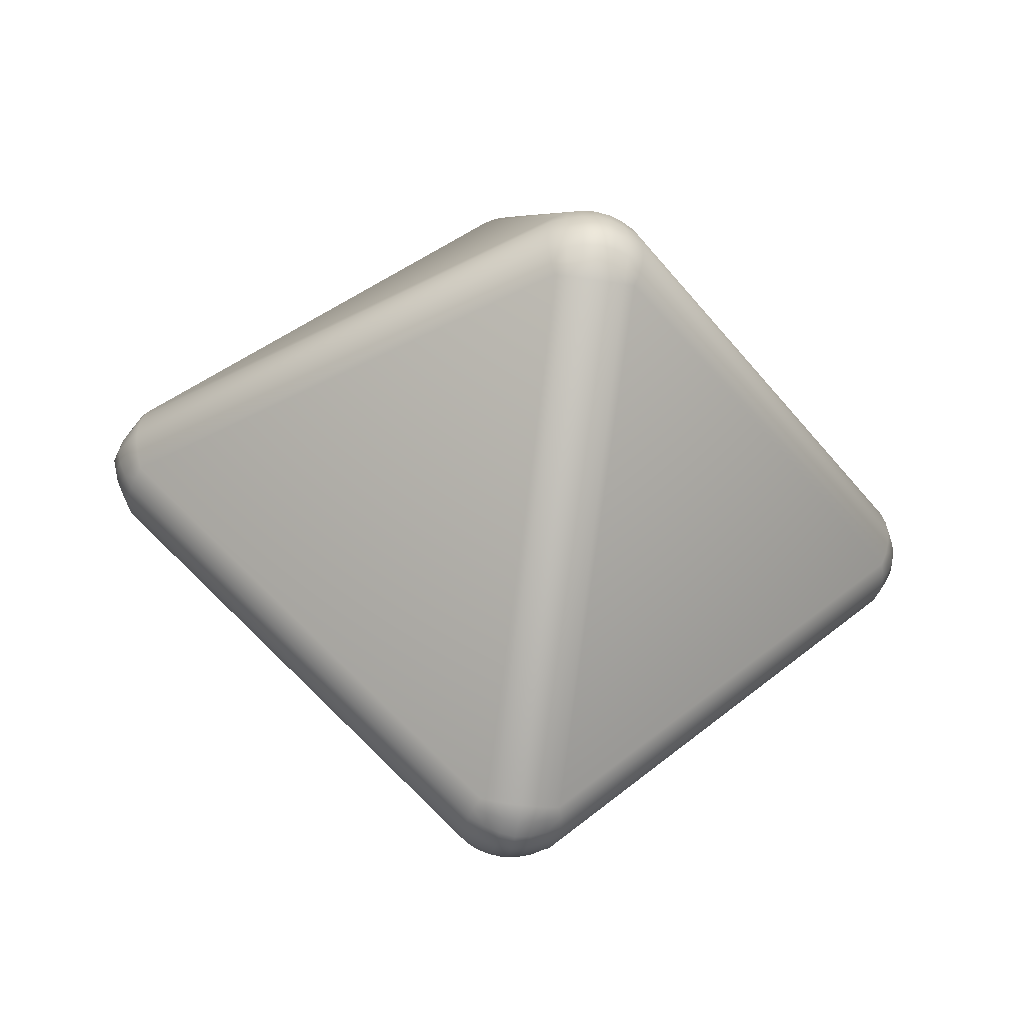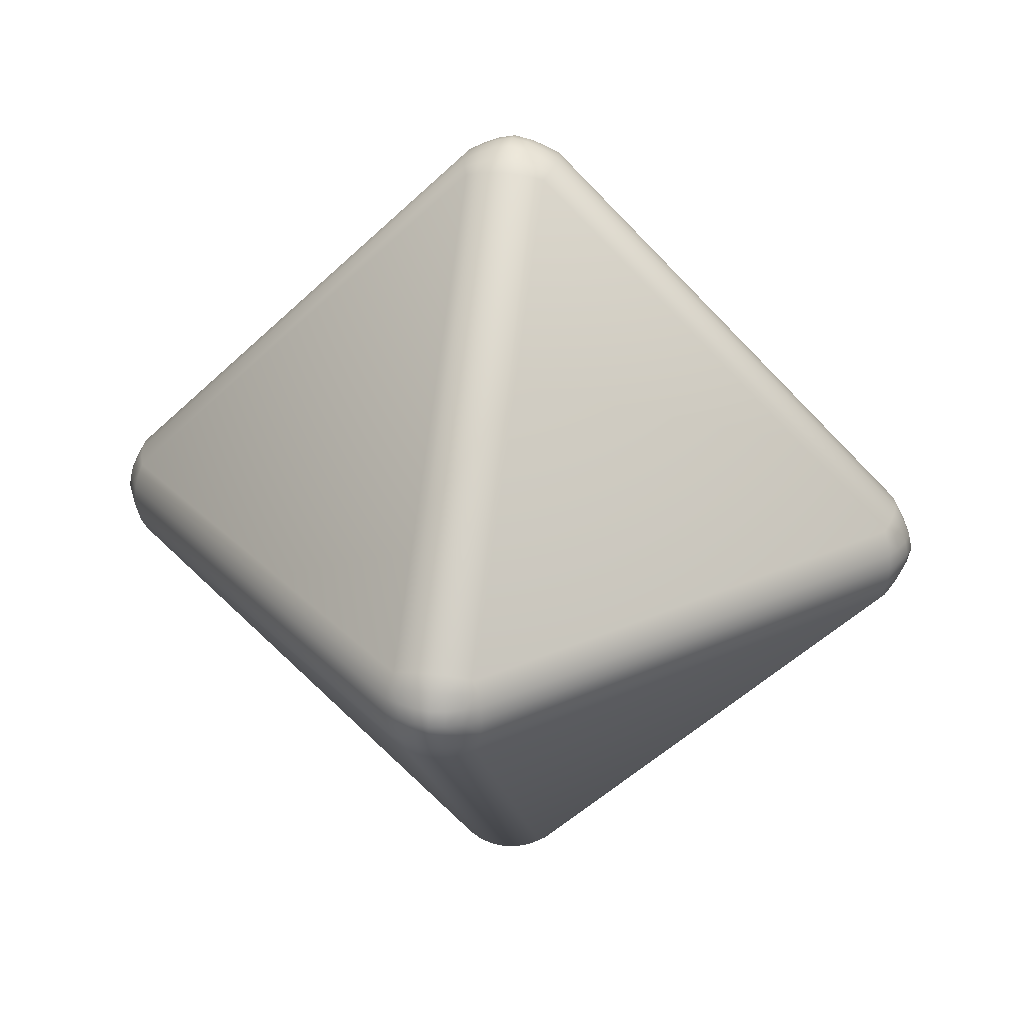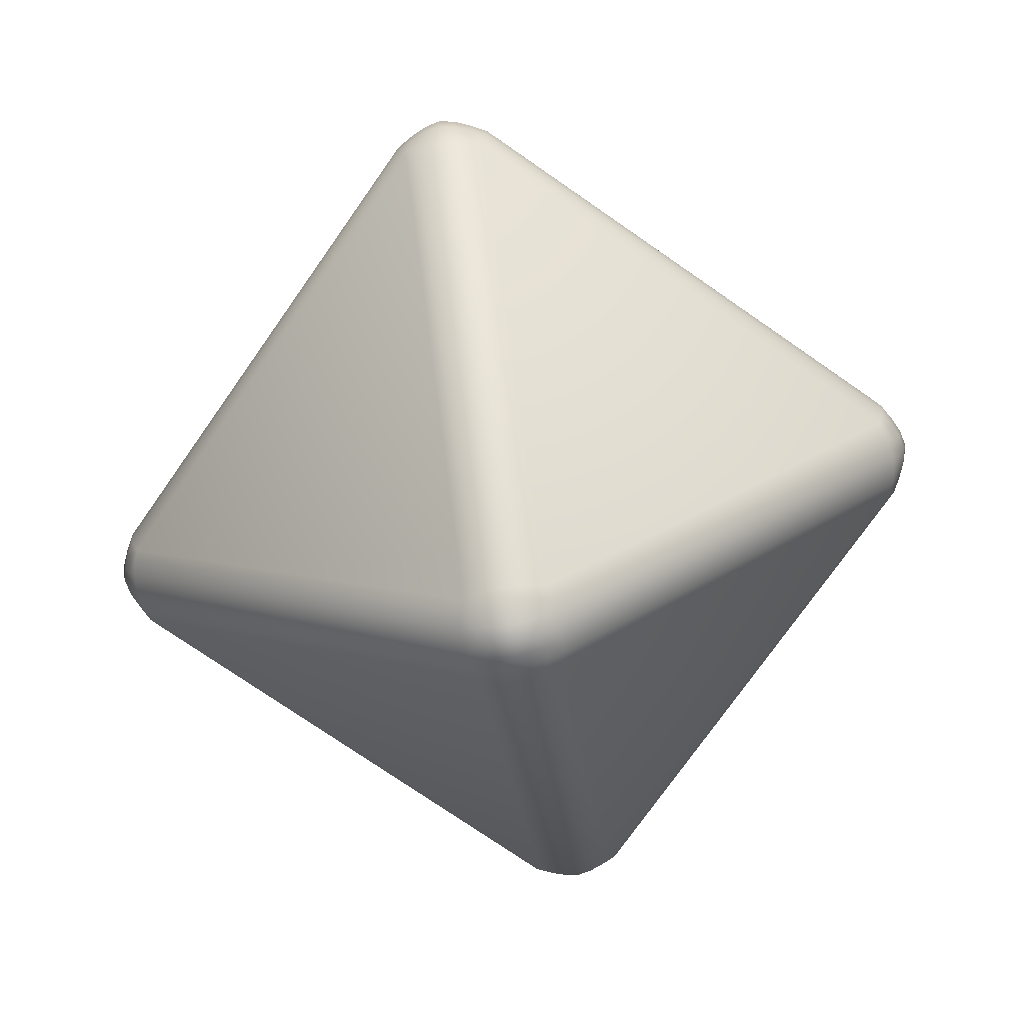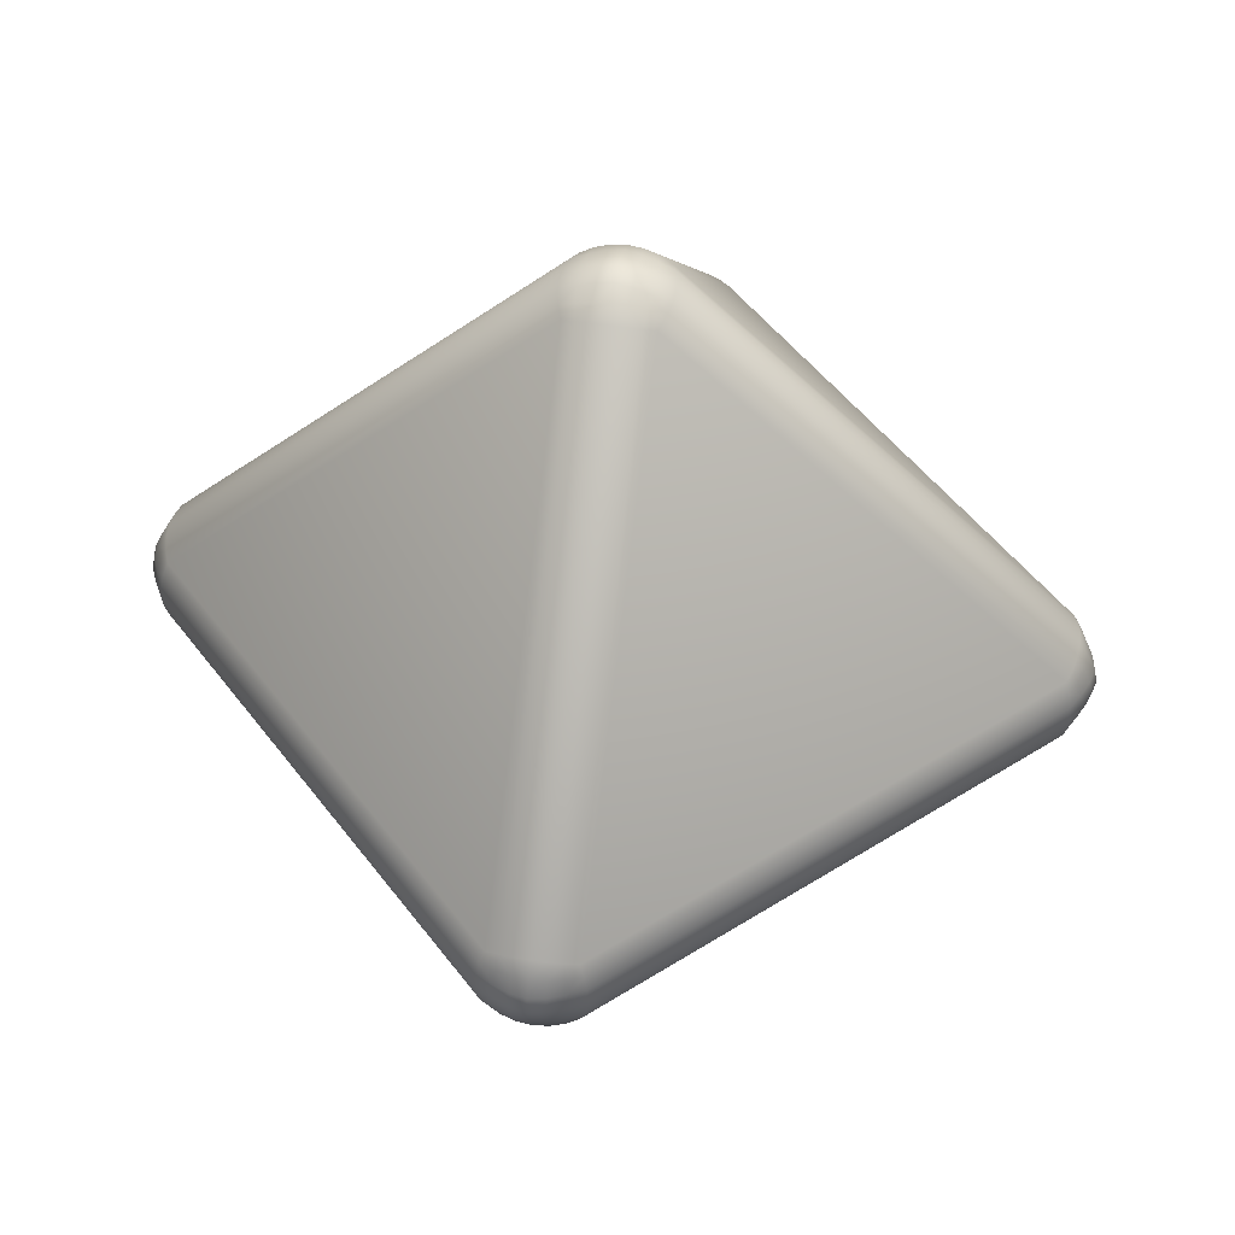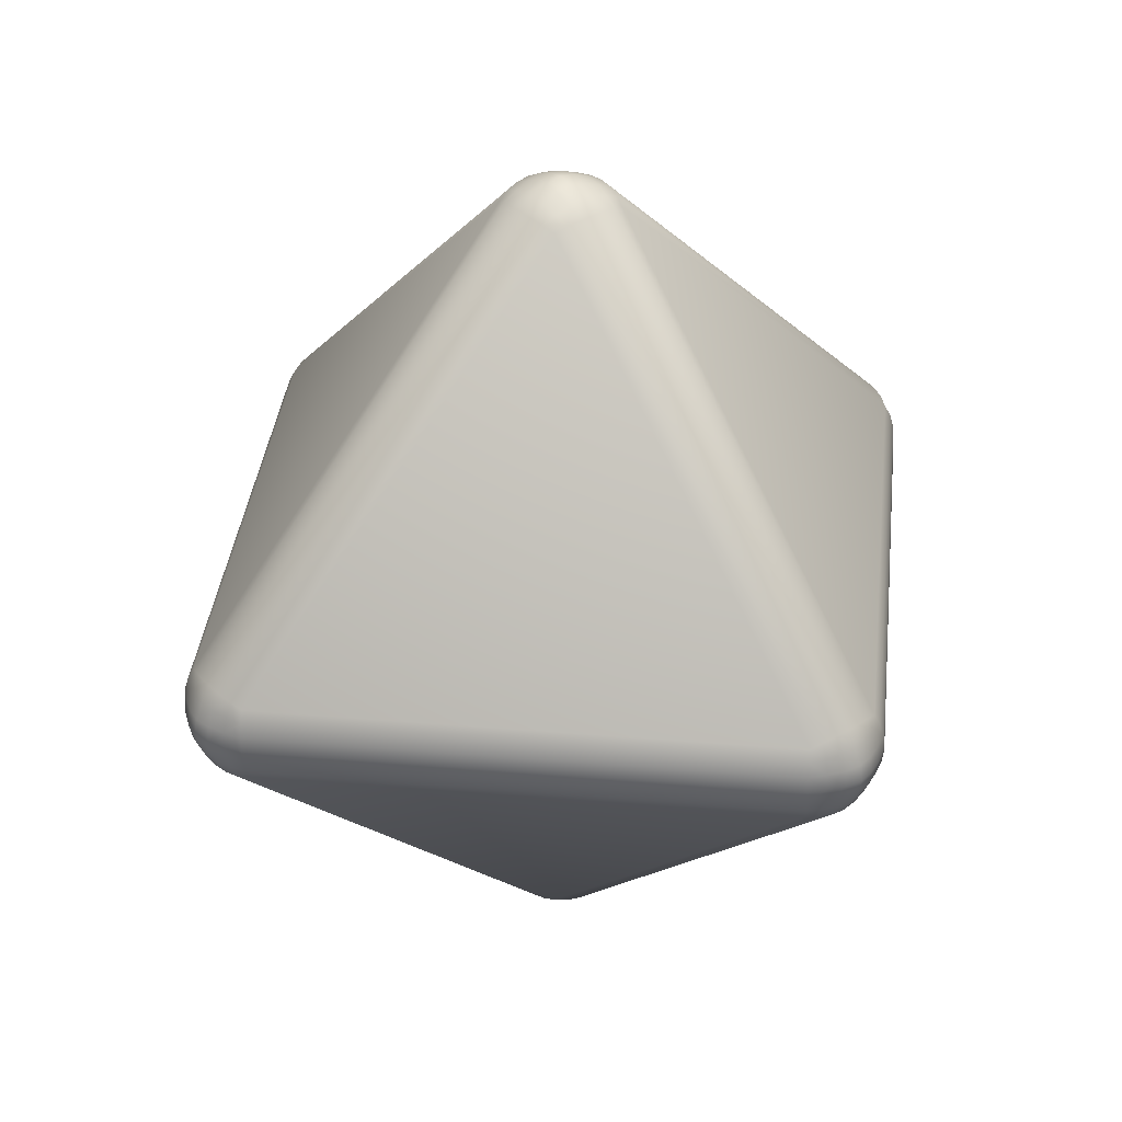
<metadata>
{"format":"obj","ext":"obj","renderer":"f3d","projection":"perspective","resolution":1024,"background":"white","views":[{"elev":-39.9,"azim":78.6,"up":"+Z"},{"elev":28.8,"azim":-79.4,"up":"+Z"},{"elev":-73.7,"azim":-79.9,"up":"+Z"},{"elev":49.4,"azim":-80.1,"up":"+Z"},{"elev":36.1,"azim":51.2,"up":"+Y"}]}
</metadata>
<code>
o Solid.001
v 1.673 0.1633 -0.1633
v 1.673 0.1633 0.1633
v 1.673 -0.1633 0.1633
v 1.673 -0.1633 -0.1633
v 1.691 0.1812 -0.1152
v 1.703 0.1927 -0.05964
v 1.707 0.1971 -0
v 1.691 0.1152 -0.1812
v 1.716 0.1214 -0.1213
v 1.736 0.1281 -0.06145
v 1.745 0.131 -0.000106
v 1.703 0.05964 -0.1927
v 1.736 0.06103 -0.1275
v 1.763 0.06353 -0.06352
v 1.775 0.06506 -1.2e-05
v 1.789 -0 -0
v 1.691 0.1152 0.1812
v 1.703 0.05964 0.1927
v 1.707 0 0.1971
v 1.691 0.1812 0.1152
v 1.716 0.1213 0.1214
v 1.736 0.06145 0.1281
v 1.745 0.000106 0.131
v 1.703 0.1927 0.05964
v 1.736 0.1275 0.06103
v 1.763 0.06352 0.06353
v 1.775 1.2e-05 0.06506
v 1.691 -0.1812 0.1152
v 1.703 -0.1927 0.05964
v 1.707 -0.1971 0
v 1.691 -0.1152 0.1812
v 1.716 -0.1214 0.1213
v 1.736 -0.1281 0.06145
v 1.745 -0.131 0.000106
v 1.703 -0.05964 0.1927
v 1.736 -0.06103 0.1275
v 1.763 -0.06353 0.06352
v 1.775 -0.06506 1.2e-05
v 1.691 -0.1152 -0.1812
v 1.703 -0.05964 -0.1927
v 1.707 0 -0.1971
v 1.691 -0.1812 -0.1152
v 1.716 -0.1213 -0.1214
v 1.736 -0.06145 -0.1281
v 1.745 -0.000106 -0.131
v 1.703 -0.1927 -0.05964
v 1.736 -0.1275 -0.06103
v 1.763 -0.06352 -0.06353
v 1.775 -1.2e-05 -0.06506
v -1.673 0.1633 0.1633
v -1.673 0.1633 -0.1633
v -1.673 -0.1633 -0.1633
v -1.673 -0.1633 0.1633
v -1.691 0.1812 0.1152
v -1.703 0.1927 0.05964
v -1.707 0.1971 0
v -1.691 0.1152 0.1812
v -1.716 0.1214 0.1213
v -1.736 0.1281 0.06145
v -1.745 0.131 0.000106
v -1.703 0.05964 0.1927
v -1.736 0.06103 0.1275
v -1.763 0.06353 0.06352
v -1.775 0.06506 1.2e-05
v -1.789 -0 0
v -1.691 0.1152 -0.1812
v -1.703 0.05964 -0.1927
v -1.707 0 -0.1971
v -1.691 0.1812 -0.1152
v -1.716 0.1213 -0.1214
v -1.736 0.06145 -0.1281
v -1.745 0.000106 -0.131
v -1.703 0.1927 -0.05964
v -1.736 0.1275 -0.06103
v -1.763 0.06352 -0.06353
v -1.775 1.2e-05 -0.06506
v -1.691 -0.1812 -0.1152
v -1.703 -0.1927 -0.05964
v -1.707 -0.1971 -0
v -1.691 -0.1152 -0.1812
v -1.716 -0.1214 -0.1213
v -1.736 -0.1281 -0.06145
v -1.745 -0.131 -0.000106
v -1.703 -0.05964 -0.1927
v -1.736 -0.06103 -0.1275
v -1.763 -0.06353 -0.06352
v -1.775 -0.06506 -1.2e-05
v -1.691 -0.1152 0.1812
v -1.703 -0.05964 0.1927
v -1.707 0 0.1971
v -1.691 -0.1812 0.1152
v -1.716 -0.1213 0.1214
v -1.736 -0.06145 0.1281
v -1.745 -0.000106 0.131
v -1.703 -0.1927 0.05964
v -1.736 -0.1275 0.06103
v -1.763 -0.06352 0.06353
v -1.775 -1.2e-05 0.06506
v 0.1633 -0.1633 -1.673
v -0.1633 -0.1633 -1.673
v -0.1633 0.1633 -1.673
v 0.1633 0.1633 -1.673
v 0.1152 -0.1812 -1.691
v 0.05964 -0.1927 -1.703
v 0 -0.1971 -1.707
v 0.1812 -0.1152 -1.691
v 0.1213 -0.1214 -1.716
v 0.06145 -0.1281 -1.736
v 0.000106 -0.131 -1.745
v 0.1927 -0.05964 -1.703
v 0.1275 -0.06103 -1.736
v 0.06352 -0.06353 -1.763
v 1.2e-05 -0.06506 -1.775
v 0 0 -1.789
v -0.1812 -0.1152 -1.691
v -0.1927 -0.05964 -1.703
v -0.1971 0 -1.707
v -0.1152 -0.1812 -1.691
v -0.1214 -0.1213 -1.716
v -0.1281 -0.06145 -1.736
v -0.131 -0.000106 -1.745
v -0.05964 -0.1927 -1.703
v -0.06103 -0.1275 -1.736
v -0.06353 -0.06352 -1.763
v -0.06506 -1.2e-05 -1.775
v -0.1152 0.1812 -1.691
v -0.05964 0.1927 -1.703
v -0 0.1971 -1.707
v -0.1812 0.1152 -1.691
v -0.1213 0.1214 -1.716
v -0.06145 0.1281 -1.736
v -0.000106 0.131 -1.745
v -0.1927 0.05964 -1.703
v -0.1275 0.06103 -1.736
v -0.06352 0.06353 -1.763
v -1.2e-05 0.06506 -1.775
v 0.1812 0.1152 -1.691
v 0.1927 0.05964 -1.703
v 0.1971 0 -1.707
v 0.1152 0.1812 -1.691
v 0.1214 0.1213 -1.716
v 0.1281 0.06145 -1.736
v 0.131 0.000106 -1.745
v 0.05964 0.1927 -1.703
v 0.06103 0.1275 -1.736
v 0.06353 0.06352 -1.763
v 0.06506 1.2e-05 -1.775
v -0.1633 -0.1633 1.673
v 0.1633 -0.1633 1.673
v 0.1633 0.1633 1.673
v -0.1633 0.1633 1.673
v -0.1152 -0.1812 1.691
v -0.05964 -0.1927 1.703
v -0 -0.1971 1.707
v -0.1812 -0.1152 1.691
v -0.1213 -0.1214 1.716
v -0.06145 -0.1281 1.736
v -0.000106 -0.131 1.745
v -0.1927 -0.05964 1.703
v -0.1275 -0.06103 1.736
v -0.06352 -0.06353 1.763
v -1.2e-05 -0.06506 1.775
v -0 0 1.789
v 0.1812 -0.1152 1.691
v 0.1927 -0.05964 1.703
v 0.1971 0 1.707
v 0.1152 -0.1812 1.691
v 0.1214 -0.1213 1.716
v 0.1281 -0.06145 1.736
v 0.131 -0.000106 1.745
v 0.05964 -0.1927 1.703
v 0.06103 -0.1275 1.736
v 0.06353 -0.06352 1.763
v 0.06506 -1.2e-05 1.775
v 0.1152 0.1812 1.691
v 0.05964 0.1927 1.703
v 0 0.1971 1.707
v 0.1812 0.1152 1.691
v 0.1213 0.1214 1.716
v 0.06145 0.1281 1.736
v 0.000106 0.131 1.745
v 0.1927 0.05964 1.703
v 0.1275 0.06103 1.736
v 0.06352 0.06353 1.763
v 1.2e-05 0.06506 1.775
v -0.1812 0.1152 1.691
v -0.1927 0.05964 1.703
v -0.1971 0 1.707
v -0.1152 0.1812 1.691
v -0.1214 0.1213 1.716
v -0.1281 0.06145 1.736
v -0.131 0.000106 1.745
v -0.05964 0.1927 1.703
v -0.06103 0.1275 1.736
v -0.06353 0.06352 1.763
v -0.06506 1.2e-05 1.775
v -0.1633 1.673 -0.1633
v -0.1633 1.673 0.1633
v 0.1633 1.673 0.1633
v 0.1633 1.673 -0.1633
v -0.1812 1.691 -0.1152
v -0.1927 1.703 -0.05964
v -0.1971 1.707 0
v -0.1152 1.691 -0.1812
v -0.1214 1.716 -0.1213
v -0.1281 1.736 -0.06145
v -0.131 1.745 -0.000106
v -0.05964 1.703 -0.1927
v -0.06103 1.736 -0.1275
v -0.06353 1.763 -0.06352
v -0.06506 1.775 -1.2e-05
v 0 1.789 -0
v -0.1152 1.691 0.1812
v -0.05964 1.703 0.1927
v 0 1.707 0.1971
v -0.1812 1.691 0.1152
v -0.1213 1.716 0.1214
v -0.06145 1.736 0.1281
v -0.000106 1.745 0.131
v -0.1927 1.703 0.05964
v -0.1275 1.736 0.06103
v -0.06352 1.763 0.06353
v -1.2e-05 1.775 0.06506
v 0.1812 1.691 0.1152
v 0.1927 1.703 0.05964
v 0.1971 1.707 0
v 0.1152 1.691 0.1812
v 0.1214 1.716 0.1213
v 0.1281 1.736 0.06145
v 0.131 1.745 0.000106
v 0.05964 1.703 0.1927
v 0.06103 1.736 0.1275
v 0.06353 1.763 0.06352
v 0.06506 1.775 1.2e-05
v 0.1152 1.691 -0.1812
v 0.05964 1.703 -0.1927
v 0 1.707 -0.1971
v 0.1812 1.691 -0.1152
v 0.1213 1.716 -0.1214
v 0.06145 1.736 -0.1281
v 0.000106 1.745 -0.131
v 0.1927 1.703 -0.05964
v 0.1275 1.736 -0.06103
v 0.06352 1.763 -0.06353
v 1.2e-05 1.775 -0.06506
v 0.1633 -1.673 0.1633
v -0.1633 -1.673 0.1633
v -0.1633 -1.673 -0.1633
v 0.1633 -1.673 -0.1633
v 0.1152 -1.691 0.1812
v 0.05964 -1.703 0.1927
v 0 -1.707 0.1971
v 0.1812 -1.691 0.1152
v 0.1213 -1.716 0.1214
v 0.06145 -1.736 0.1281
v 0.000106 -1.745 0.131
v 0.1927 -1.703 0.05964
v 0.1275 -1.736 0.06103
v 0.06352 -1.763 0.06353
v 1.2e-05 -1.775 0.06506
v 0 -1.789 -0
v -0.1812 -1.691 0.1152
v -0.1927 -1.703 0.05964
v -0.1971 -1.707 0
v -0.1152 -1.691 0.1812
v -0.1214 -1.716 0.1213
v -0.1281 -1.736 0.06145
v -0.131 -1.745 0.000106
v -0.05964 -1.703 0.1927
v -0.06103 -1.736 0.1275
v -0.06353 -1.763 0.06352
v -0.06506 -1.775 1.2e-05
v -0.1152 -1.691 -0.1812
v -0.05964 -1.703 -0.1927
v 0 -1.707 -0.1971
v -0.1812 -1.691 -0.1152
v -0.1213 -1.716 -0.1214
v -0.06145 -1.736 -0.1281
v -0.000106 -1.745 -0.131
v -0.1927 -1.703 -0.05964
v -0.1275 -1.736 -0.06103
v -0.06352 -1.763 -0.06353
v -1.2e-05 -1.775 -0.06506
v 0.1812 -1.691 -0.1152
v 0.1927 -1.703 -0.05964
v 0.1971 -1.707 0
v 0.1152 -1.691 -0.1812
v 0.1214 -1.716 -0.1213
v 0.1281 -1.736 -0.06145
v 0.131 -1.745 -0.000106
v 0.05964 -1.703 -0.1927
v 0.06103 -1.736 -0.1275
v 0.06353 -1.763 -0.06352
v 0.06506 -1.775 -1.2e-05
f 247 148 53
f 198 50 151
f 200 1 102
f 246 3 149
f 197 101 51
f 248 52 100
f 199 150 2
f 1 5 9 8
f 5 6 10 9
f 6 7 11 10
f 8 9 13 12
f 9 10 14 13
f 10 11 15 14
f 12 13 45 41
f 13 14 49 45
f 14 15 16 49
f 2 17 21 20
f 17 18 22 21
f 18 19 23 22
f 20 21 25 24
f 21 22 26 25
f 22 23 27 26
f 24 25 11 7
f 25 26 15 11
f 26 27 16 15
f 3 28 32 31
f 28 29 33 32
f 29 30 34 33
f 31 32 36 35
f 32 33 37 36
f 33 34 38 37
f 35 36 23 19
f 36 37 27 23
f 37 38 16 27
f 4 39 43 42
f 39 40 44 43
f 40 41 45 44
f 42 43 47 46
f 43 44 48 47
f 44 45 49 48
f 46 47 34 30
f 47 48 38 34
f 48 49 16 38
f 50 54 58 57
f 54 55 59 58
f 55 56 60 59
f 57 58 62 61
f 58 59 63 62
f 59 60 64 63
f 61 62 94 90
f 62 63 98 94
f 63 64 65 98
f 51 66 70 69
f 66 67 71 70
f 67 68 72 71
f 69 70 74 73
f 70 71 75 74
f 71 72 76 75
f 73 74 60 56
f 74 75 64 60
f 75 76 65 64
f 52 77 81 80
f 77 78 82 81
f 78 79 83 82
f 80 81 85 84
f 81 82 86 85
f 82 83 87 86
f 84 85 72 68
f 85 86 76 72
f 86 87 65 76
f 53 88 92 91
f 88 89 93 92
f 89 90 94 93
f 91 92 96 95
f 92 93 97 96
f 93 94 98 97
f 95 96 83 79
f 96 97 87 83
f 97 98 65 87
f 99 103 107 106
f 103 104 108 107
f 104 105 109 108
f 106 107 111 110
f 107 108 112 111
f 108 109 113 112
f 110 111 143 139
f 111 112 147 143
f 112 113 114 147
f 100 115 119 118
f 115 116 120 119
f 116 117 121 120
f 118 119 123 122
f 119 120 124 123
f 120 121 125 124
f 122 123 109 105
f 123 124 113 109
f 124 125 114 113
f 101 126 130 129
f 126 127 131 130
f 127 128 132 131
f 129 130 134 133
f 130 131 135 134
f 131 132 136 135
f 133 134 121 117
f 134 135 125 121
f 135 136 114 125
f 102 137 141 140
f 137 138 142 141
f 138 139 143 142
f 140 141 145 144
f 141 142 146 145
f 142 143 147 146
f 144 145 132 128
f 145 146 136 132
f 146 147 114 136
f 148 152 156 155
f 152 153 157 156
f 153 154 158 157
f 155 156 160 159
f 156 157 161 160
f 157 158 162 161
f 159 160 192 188
f 160 161 196 192
f 161 162 163 196
f 149 164 168 167
f 164 165 169 168
f 165 166 170 169
f 167 168 172 171
f 168 169 173 172
f 169 170 174 173
f 171 172 158 154
f 172 173 162 158
f 173 174 163 162
f 150 175 179 178
f 175 176 180 179
f 176 177 181 180
f 178 179 183 182
f 179 180 184 183
f 180 181 185 184
f 182 183 170 166
f 183 184 174 170
f 184 185 163 174
f 151 186 190 189
f 186 187 191 190
f 187 188 192 191
f 189 190 194 193
f 190 191 195 194
f 191 192 196 195
f 193 194 181 177
f 194 195 185 181
f 195 196 163 185
f 197 201 205 204
f 201 202 206 205
f 202 203 207 206
f 204 205 209 208
f 205 206 210 209
f 206 207 211 210
f 208 209 241 237
f 209 210 245 241
f 210 211 212 245
f 198 213 217 216
f 213 214 218 217
f 214 215 219 218
f 216 217 221 220
f 217 218 222 221
f 218 219 223 222
f 220 221 207 203
f 221 222 211 207
f 222 223 212 211
f 199 224 228 227
f 224 225 229 228
f 225 226 230 229
f 227 228 232 231
f 228 229 233 232
f 229 230 234 233
f 231 232 219 215
f 232 233 223 219
f 233 234 212 223
f 200 235 239 238
f 235 236 240 239
f 236 237 241 240
f 238 239 243 242
f 239 240 244 243
f 240 241 245 244
f 242 243 230 226
f 243 244 234 230
f 244 245 212 234
f 246 250 254 253
f 250 251 255 254
f 251 252 256 255
f 253 254 258 257
f 254 255 259 258
f 255 256 260 259
f 257 258 290 286
f 258 259 294 290
f 259 260 261 294
f 247 262 266 265
f 262 263 267 266
f 263 264 268 267
f 265 266 270 269
f 266 267 271 270
f 267 268 272 271
f 269 270 256 252
f 270 271 260 256
f 271 272 261 260
f 248 273 277 276
f 273 274 278 277
f 274 275 279 278
f 276 277 281 280
f 277 278 282 281
f 278 279 283 282
f 280 281 268 264
f 281 282 272 268
f 282 283 261 272
f 249 284 288 287
f 284 285 289 288
f 285 286 290 289
f 287 288 292 291
f 288 289 293 292
f 289 290 294 293
f 291 292 279 275
f 292 293 283 279
f 293 294 261 283
f 4 99 106 39
f 39 106 110 40
f 40 110 139 41
f 41 139 138 12
f 12 138 137 8
f 8 137 102 1
f 53 148 155 88
f 88 155 159 89
f 89 159 188 90
f 90 188 187 61
f 61 187 186 57
f 57 186 151 50
f 101 197 204 126
f 126 204 208 127
f 127 208 237 128
f 128 237 236 144
f 144 236 235 140
f 140 235 200 102
f 3 246 253 28
f 28 253 257 29
f 29 257 286 30
f 30 286 285 46
f 46 285 284 42
f 42 284 249 4
f 99 249 287 103
f 103 287 291 104
f 104 291 275 105
f 105 275 274 122
f 122 274 273 118
f 118 273 248 100
f 52 248 276 77
f 77 276 280 78
f 78 280 264 79
f 79 264 263 95
f 95 263 262 91
f 91 262 247 53
f 150 199 227 175
f 175 227 231 176
f 176 231 215 177
f 177 215 214 193
f 193 214 213 189
f 189 213 198 151
f 2 150 178 17
f 17 178 182 18
f 18 182 166 19
f 19 166 165 35
f 35 165 164 31
f 31 164 149 3
f 148 247 265 152
f 152 265 269 153
f 153 269 252 154
f 154 252 251 171
f 171 251 250 167
f 167 250 246 149
f 51 101 129 66
f 66 129 133 67
f 67 133 117 68
f 68 117 116 84
f 84 116 115 80
f 80 115 100 52
f 1 200 238 5
f 5 238 242 6
f 6 242 226 7
f 7 226 225 24
f 24 225 224 20
f 20 224 199 2
f 50 198 216 54
f 54 216 220 55
f 55 220 203 56
f 56 203 202 73
f 73 202 201 69
f 69 201 197 51
f 249 99 4

</code>
